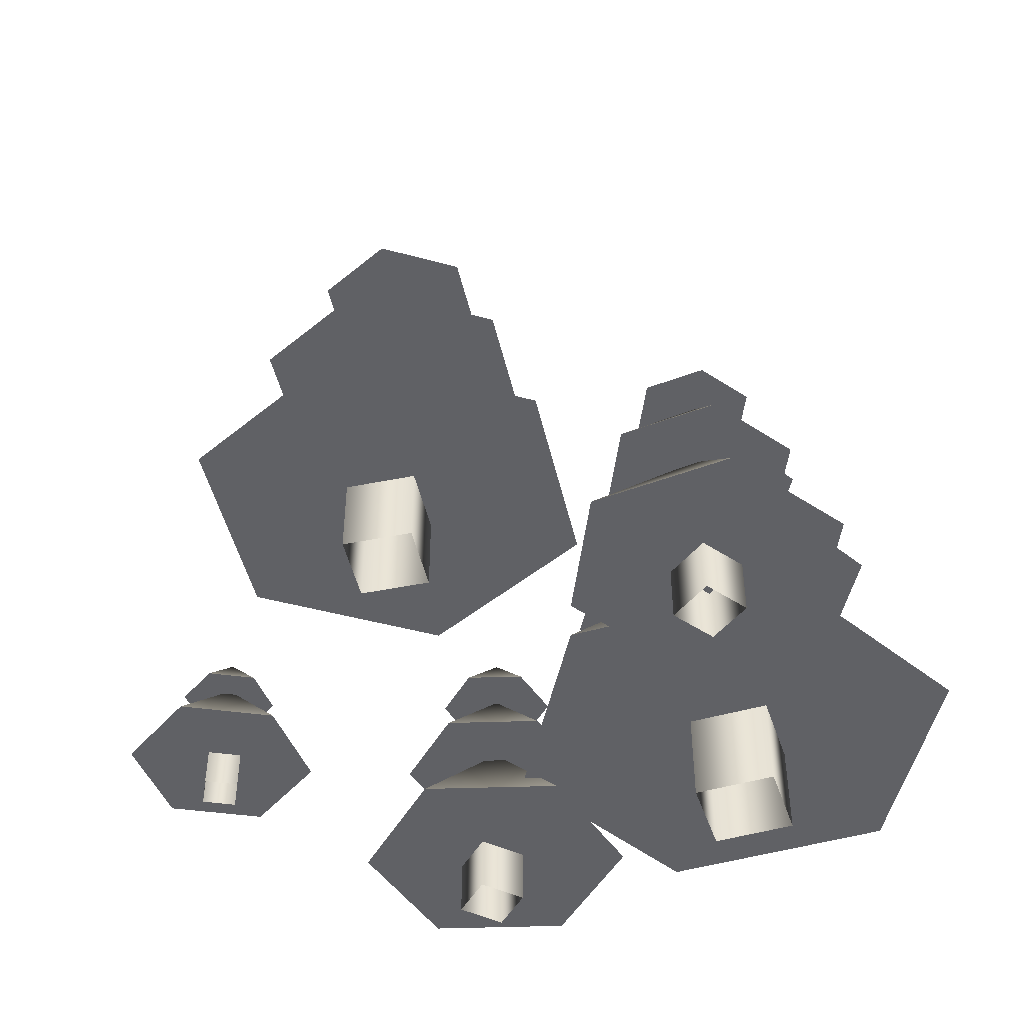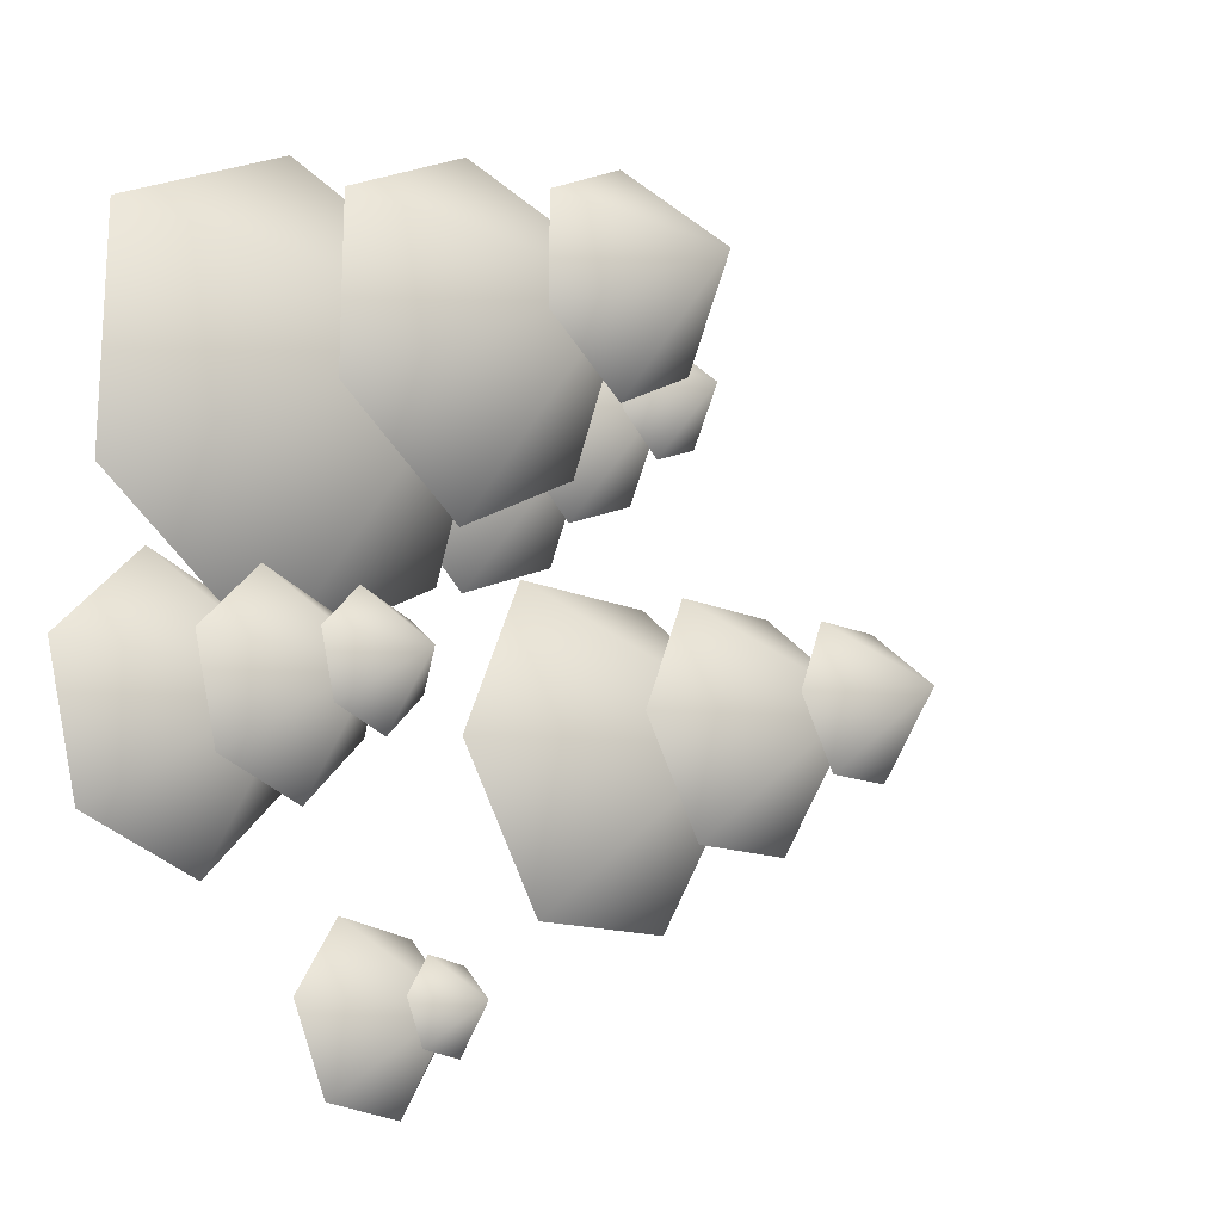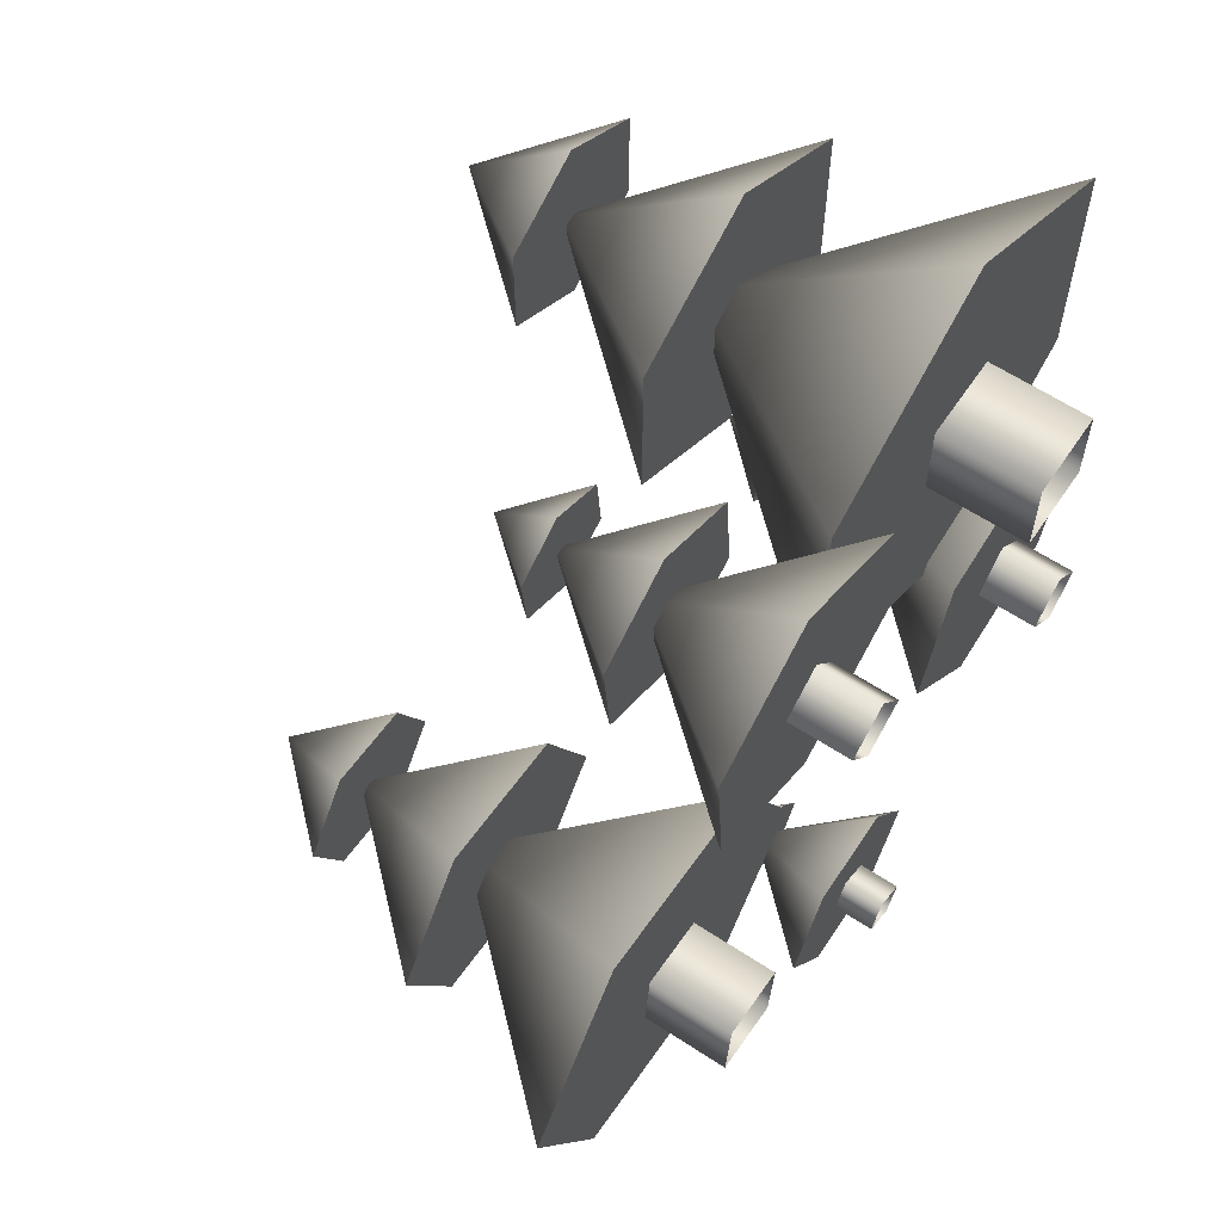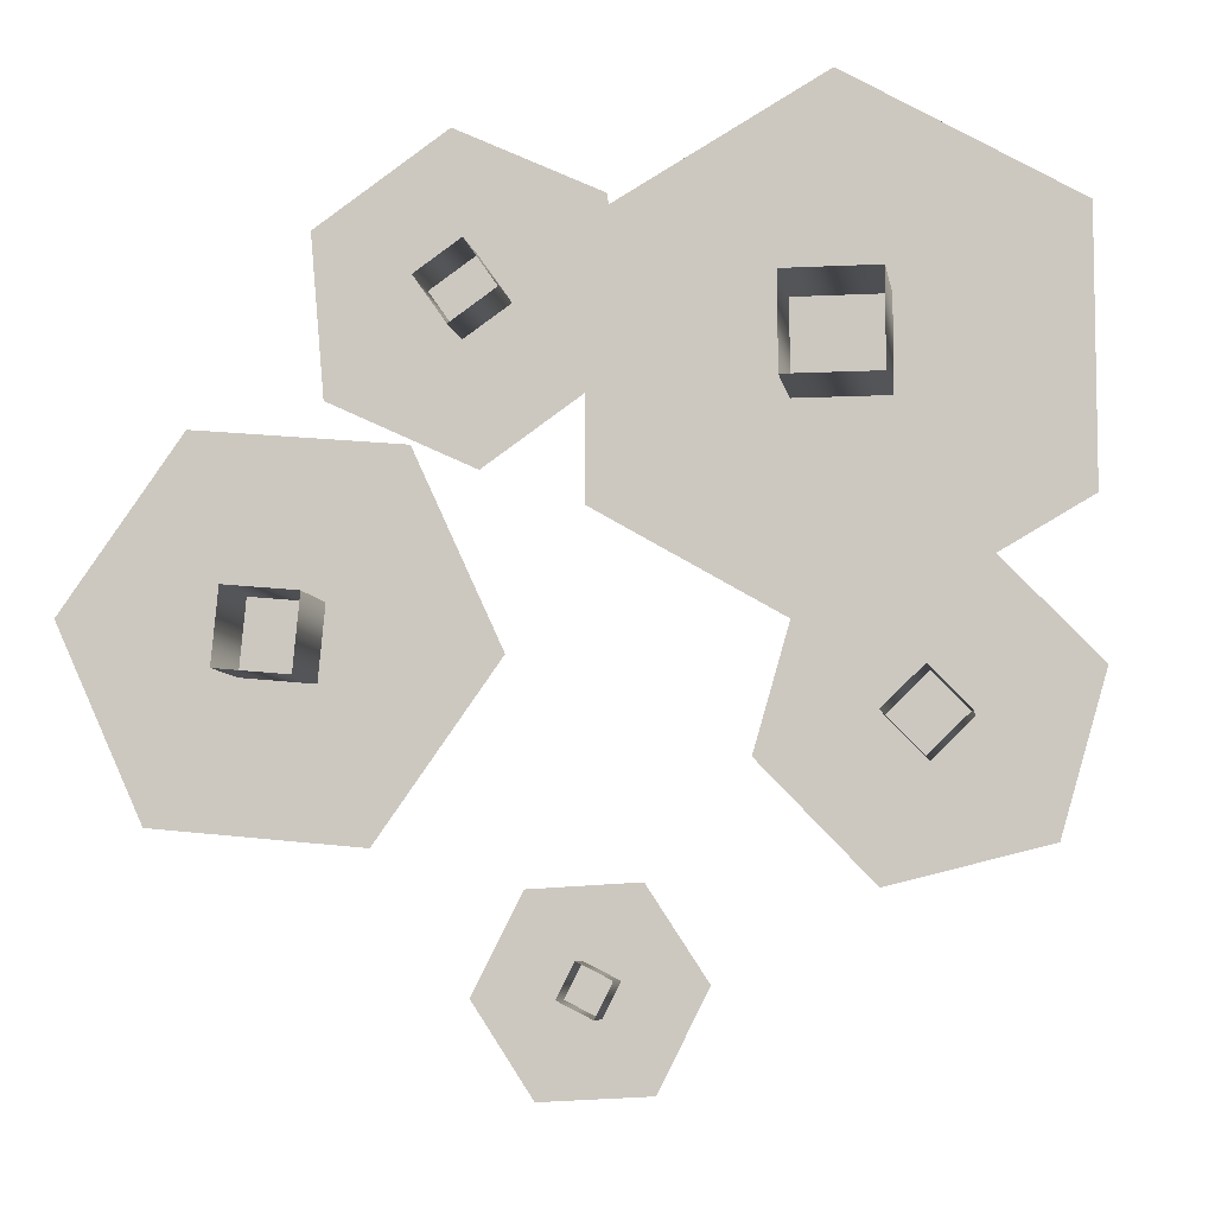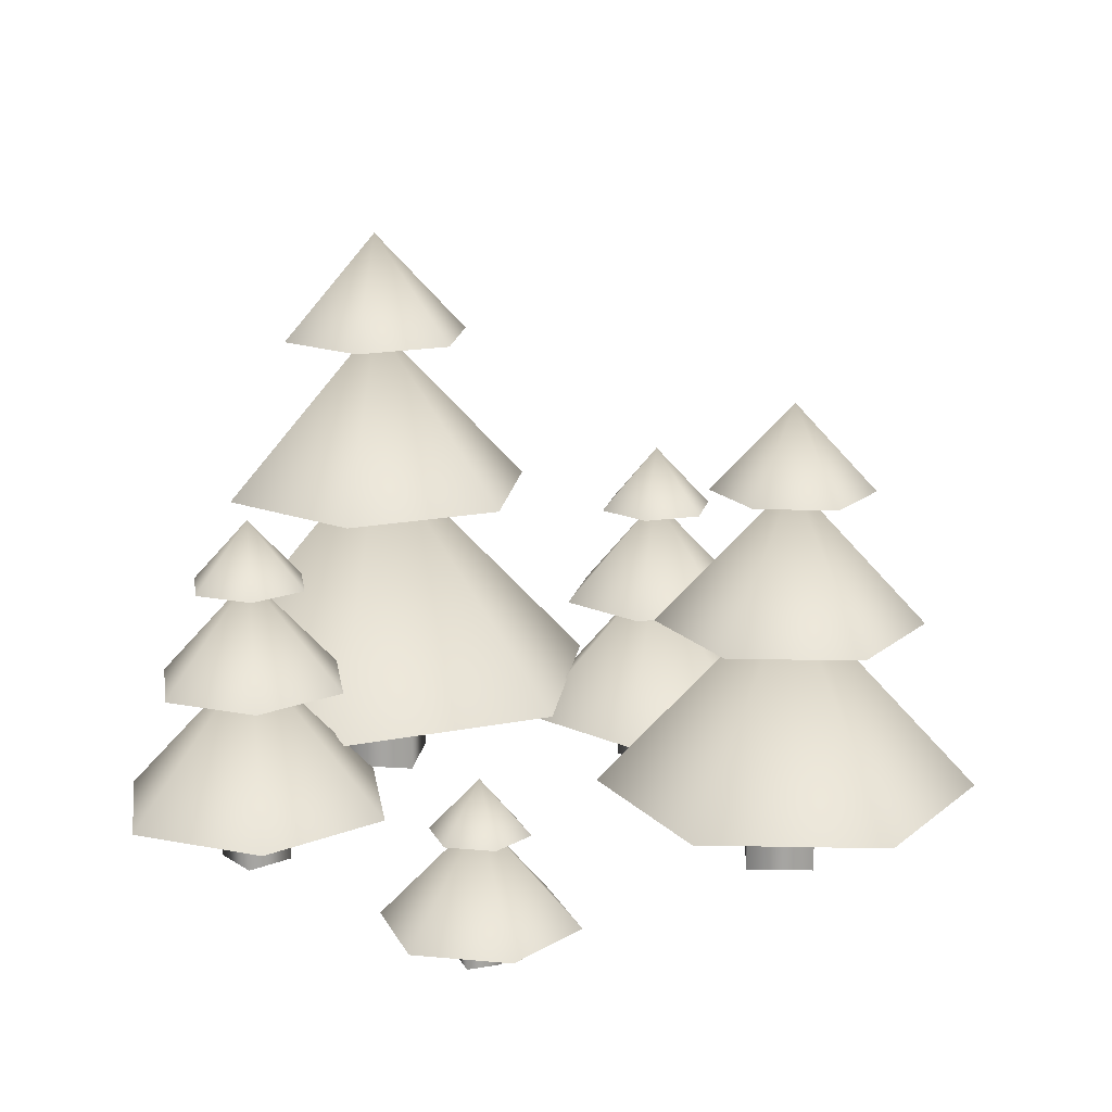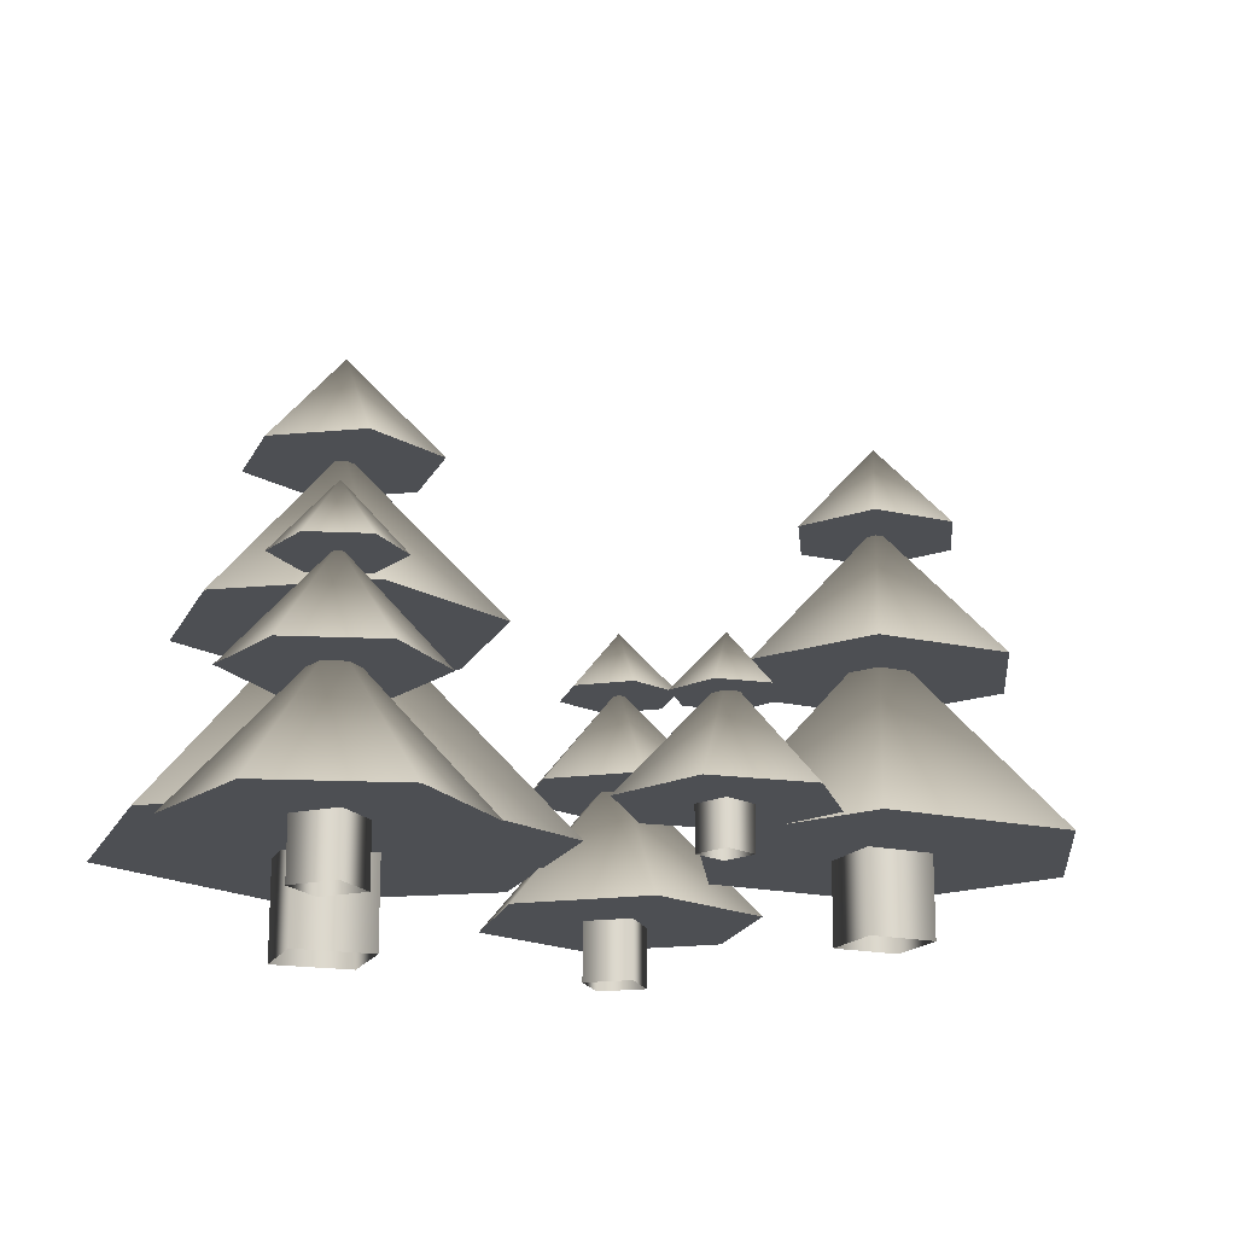
<metadata>
{"format":"obj","ext":"obj","renderer":"f3d","projection":"perspective","resolution":1024,"background":"white","views":[{"elev":-47.1,"azim":-71.8,"up":"+Y"},{"elev":-18.4,"azim":128.9,"up":"+Z"},{"elev":61.4,"azim":-56.2,"up":"+Z"},{"elev":-7.0,"azim":8.9,"up":"+Z"},{"elev":16.6,"azim":-172.4,"up":"+Y"},{"elev":-17.5,"azim":160.7,"up":"+Y"}]}
</metadata>
<code>
o Wood.001
v 0.1841 -0 0.3364
v 0.1841 0.1439 0.3364
v 0.1841 -0 0.2364
v 0.1841 0.1439 0.2364
v 0.2841 -0 0.3364
v 0.2841 0.1439 0.3364
v 0.2841 -0 0.2364
v 0.2841 0.1439 0.2364
v 0.05628 0.3746 0.1794
v 0.05628 0.3746 0.3797
v 0.2297 0.1194 -0.00537
v 0.2297 0.4263 0.2795
v 0.4765 0.1194 0.1371
v 0.2297 0.3746 0.4798
v 0.4765 0.1194 0.4219
v 0.4032 0.3746 0.3797
v 0.2297 0.1194 0.5644
v 0.4032 0.3746 0.1794
v -0.01697 0.1194 0.4219
v 0.2297 0.5904 0.2795
v -0.01697 0.1194 0.1371
v 0.2297 0.3746 0.07921
v 0.124 0.5761 0.2185
v 0.124 0.5761 0.3405
v 0.2297 0.5761 0.4016
v 0.3355 0.5761 0.3405
v 0.3355 0.5761 0.2185
v 0.2297 0.7076 0.2795
v 0.2297 0.5761 0.1574
v -0.1149 0 0.3781
v -0.1149 0.08632 0.3781
v -0.1641 0 0.3437
v -0.1641 0.08632 0.3437
v -0.08051 0 0.3289
v -0.08051 0.08632 0.3289
v -0.1297 0 0.2945
v -0.1297 0.08632 0.2945
v -0.2361 0.2248 0.3869
v -0.1377 0.2248 0.4558
v -0.2672 0.07163 0.2381
v -0.1272 0.2558 0.3361
v -0.1123 0.07163 0.1658
v -0.02875 0.2248 0.405
v 0.02772 0.07163 0.2639
v -0.01827 0.2248 0.2853
v 0.01283 0.07163 0.4341
v -0.1167 0.2248 0.2164
v -0.1421 0.07163 0.5064
v -0.1272 0.3542 0.3361
v -0.2821 0.07163 0.4083
v -0.2256 0.2248 0.2672
v -0.1936 0.3457 0.367
v -0.1336 0.3457 0.4091
v -0.06719 0.3457 0.3781
v -0.06081 0.3457 0.3051
v -0.1208 0.3457 0.2631
v -0.1272 0.4246 0.3361
v -0.1872 0.3457 0.2941
v 0.3593 0 -0.07811
v 0.3593 0.08632 -0.07811
v 0.3177 0 -0.03487
v 0.3177 0.08632 -0.03487
v 0.316 0 -0.1197
v 0.316 0.08632 -0.1197
v 0.2744 0 -0.07646
v 0.2744 0.08632 -0.07646
v 0.3493 0.2248 0.04298
v 0.4326 0.2248 -0.04364
v 0.1974 0.07163 0.05072
v 0.3159 0.2558 -0.07248
v 0.15 0.07163 -0.1135
v 0.3992 0.2248 -0.1591
v 0.2685 0.07163 -0.2367
v 0.2825 0.2248 -0.1879
v 0.4344 0.07163 -0.1957
v 0.1992 0.2248 -0.1013
v 0.4818 0.07163 -0.03146
v 0.3159 0.3542 -0.07248
v 0.3633 0.07163 0.09173
v 0.2326 0.2248 0.01414
v 0.3362 0.3457 -0.002113
v 0.387 0.3457 -0.0549
v 0.3667 0.3457 -0.1253
v 0.2956 0.3457 -0.1428
v 0.2448 0.3457 -0.09005
v 0.3159 0.4246 -0.07248
v 0.2651 0.3457 -0.01969
v -0.2688 0 0.04296
v -0.2688 0.1151 0.04296
v -0.3484 0 0.05042
v -0.3484 0.1151 0.05042
v -0.2762 0 -0.03669
v -0.2762 0.1151 -0.03669
v -0.3559 0 -0.02924
v -0.3559 0.1151 -0.02924
v -0.3843 0.2997 0.1565
v -0.2248 0.2997 0.1416
v -0.5444 0.09551 0.03212
v -0.3175 0.341 0.01089
v -0.4493 0.09551 -0.175
v -0.1579 0.2997 -0.004048
v -0.2224 0.09551 -0.1962
v -0.2506 0.2997 -0.1347
v -0.09054 0.09551 -0.01035
v -0.4102 0.2997 -0.1198
v -0.1856 0.09551 0.1968
v -0.3175 0.4723 0.01089
v -0.4125 0.09551 0.218
v -0.477 0.2997 0.02582
v -0.3582 0.4609 0.09964
v -0.261 0.4609 0.09054
v -0.2202 0.4609 0.001784
v -0.2767 0.4609 -0.07787
v -0.374 0.4609 -0.06877
v -0.3175 0.5661 0.01089
v -0.4147 0.4609 0.01999
v -0.00678 0.003428 -0.3043
v -0.00678 0.06098 -0.3043
v -0.02484 0.003428 -0.34
v -0.02484 0.06098 -0.34
v 0.02891 0.003428 -0.3223
v 0.02891 0.06098 -0.3223
v 0.01085 0.003428 -0.358
v 0.01085 0.06098 -0.358
v -0.05784 0.1568 -0.3359
v -0.03204 0.1568 -0.285
v -0.05224 0.05118 -0.4345
v -0.000782 0.1739 -0.3328
v 0.06154 0.05118 -0.4282
v 0.02502 0.1568 -0.2818
v 0.113 0.05118 -0.3265
v 0.05628 0.1568 -0.3297
v 0.05068 0.05118 -0.2311
v 0.03047 0.1568 -0.3806
v -0.0631 0.05118 -0.2374
v -0.000782 0.2184 -0.3328
v -0.1146 0.05118 -0.3391
v -0.02659 0.1568 -0.3838
f 1 2 4 3
f 3 4 8 7
f 7 8 6 5
f 5 6 2 1
f 26 28 25
f 9 20 22
f 11 12 13
f 27 28 26
f 10 20 9
f 13 12 15
f 24 28 23
f 14 20 10
f 15 12 17
f 23 28 29
f 16 20 14
f 17 12 19
f 18 20 16
f 22 20 18
f 19 12 21
f 25 28 24
f 22 18 16 14 10 9
f 21 12 11
f 11 13 15 17 19 21
f 29 28 27
f 29 27 26 25 24 23
f 30 31 33 32
f 32 33 37 36
f 36 37 35 34
f 34 35 31 30
f 55 57 54
f 38 49 51
f 40 41 42
f 56 57 55
f 39 49 38
f 42 41 44
f 53 57 52
f 43 49 39
f 44 41 46
f 52 57 58
f 45 49 43
f 46 41 48
f 47 49 45
f 51 49 47
f 48 41 50
f 54 57 53
f 51 47 45 43 39 38
f 50 41 40
f 40 42 44 46 48 50
f 58 57 56
f 58 56 55 54 53 52
f 59 60 62 61
f 61 62 66 65
f 65 66 64 63
f 63 64 60 59
f 84 86 83
f 67 78 80
f 69 70 71
f 85 86 84
f 68 78 67
f 71 70 73
f 82 86 81
f 72 78 68
f 73 70 75
f 81 86 87
f 74 78 72
f 75 70 77
f 76 78 74
f 80 78 76
f 77 70 79
f 83 86 82
f 80 76 74 72 68 67
f 79 70 69
f 69 71 73 75 77 79
f 87 86 85
f 87 85 84 83 82 81
f 88 89 91 90
f 90 91 95 94
f 94 95 93 92
f 92 93 89 88
f 113 115 112
f 96 107 109
f 98 99 100
f 114 115 113
f 97 107 96
f 100 99 102
f 111 115 110
f 101 107 97
f 102 99 104
f 110 115 116
f 103 107 101
f 104 99 106
f 105 107 103
f 109 107 105
f 106 99 108
f 112 115 111
f 109 105 103 101 97 96
f 108 99 98
f 98 100 102 104 106 108
f 116 115 114
f 116 114 113 112 111 110
f 117 118 120 119
f 119 120 124 123
f 123 124 122 121
f 121 122 118 117
f 125 136 138
f 127 128 129
f 126 136 125
f 129 128 131
f 130 136 126
f 131 128 133
f 132 136 130
f 133 128 135
f 134 136 132
f 138 136 134
f 135 128 137
f 138 134 132 130 126 125
f 137 128 127
f 127 129 131 133 135 137

</code>
